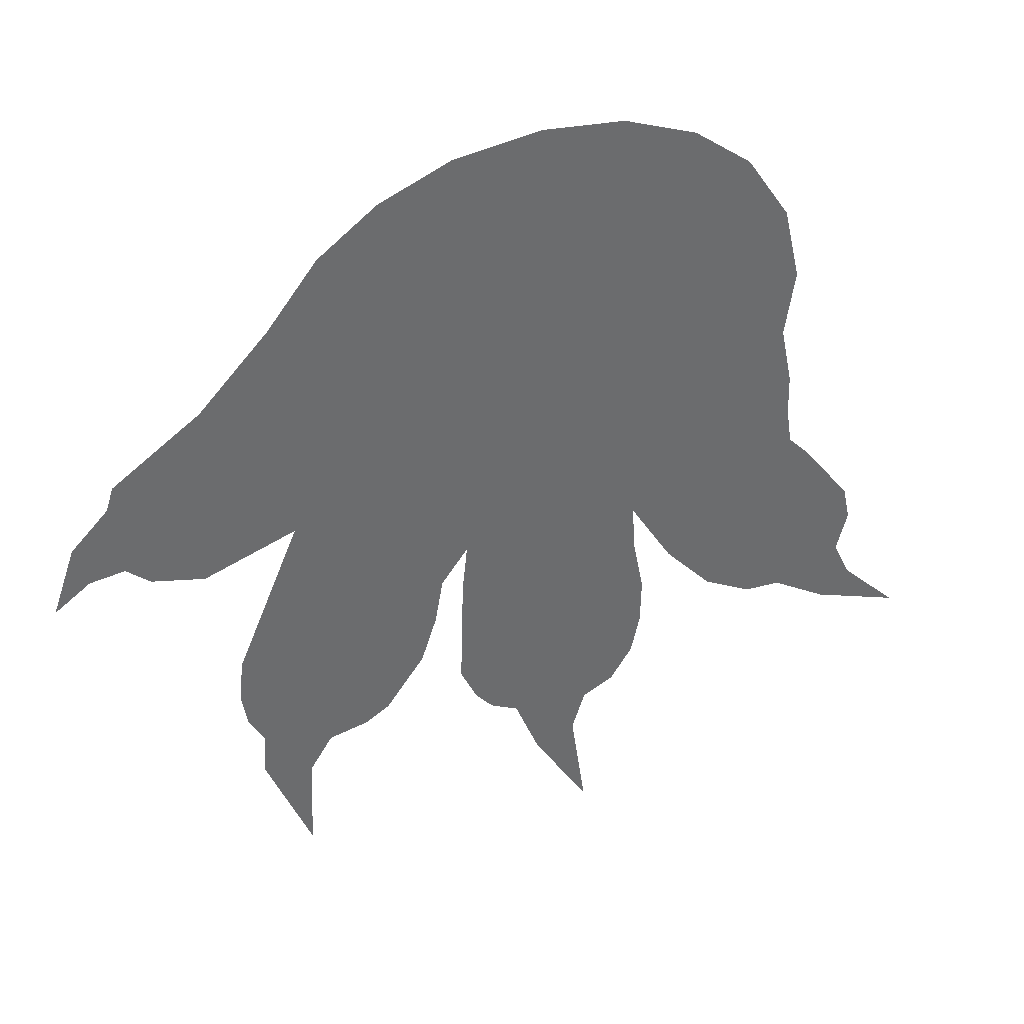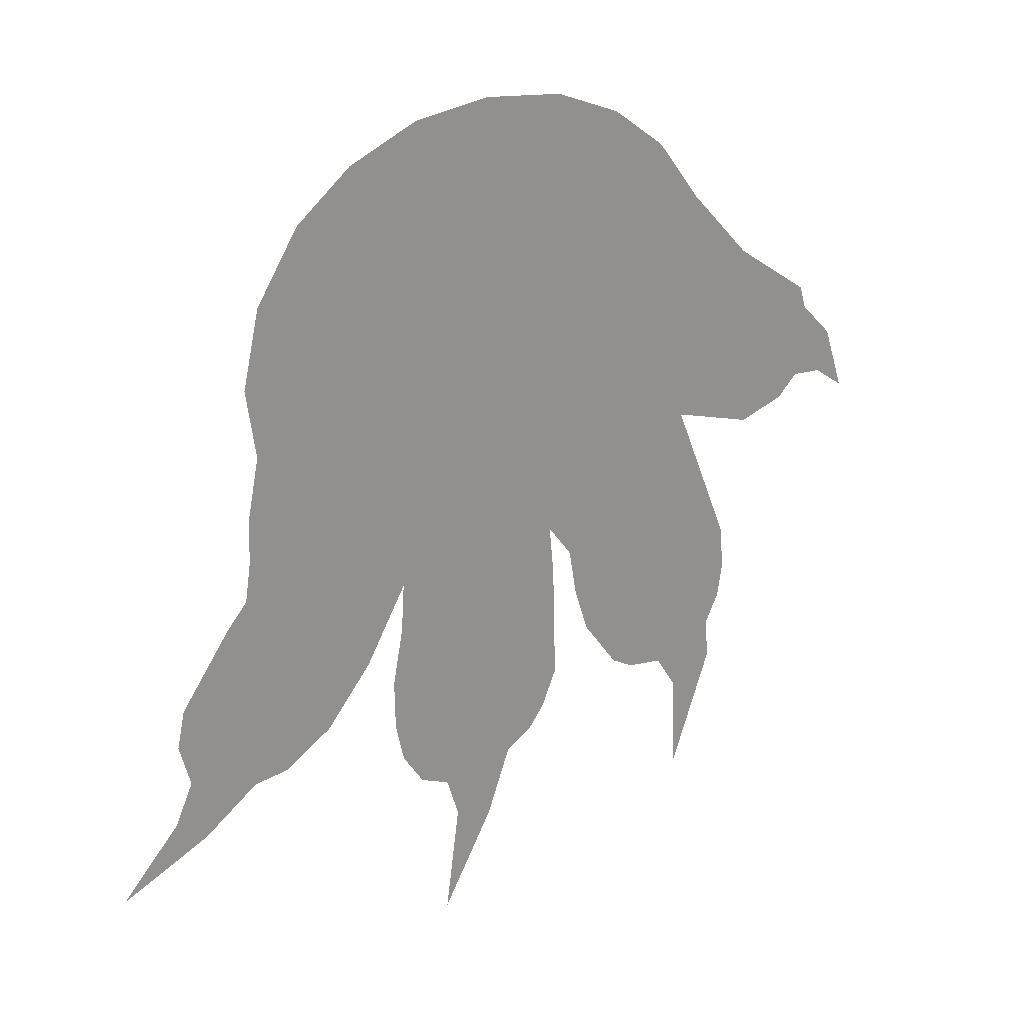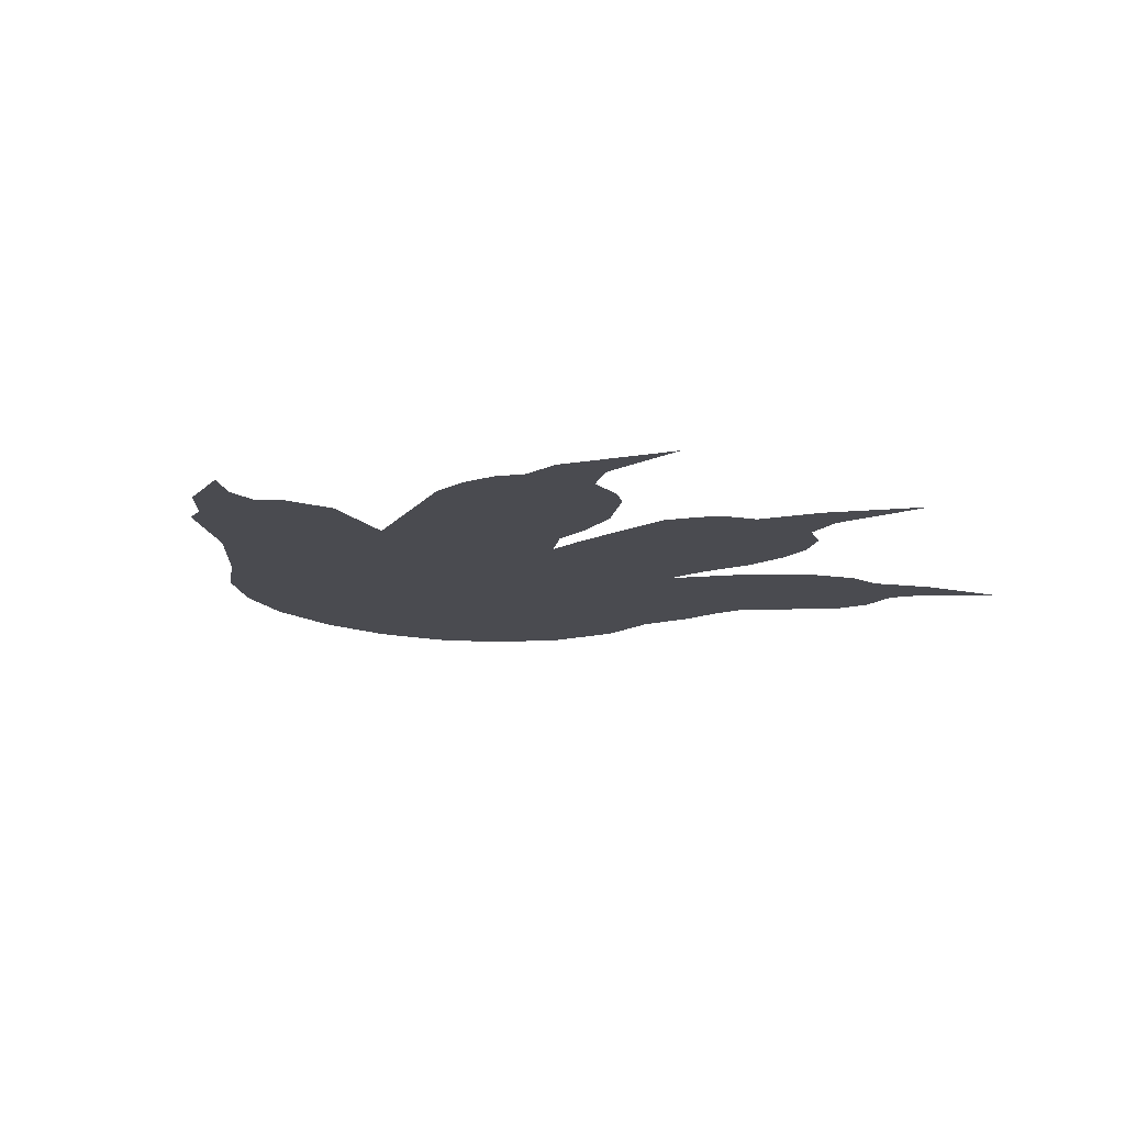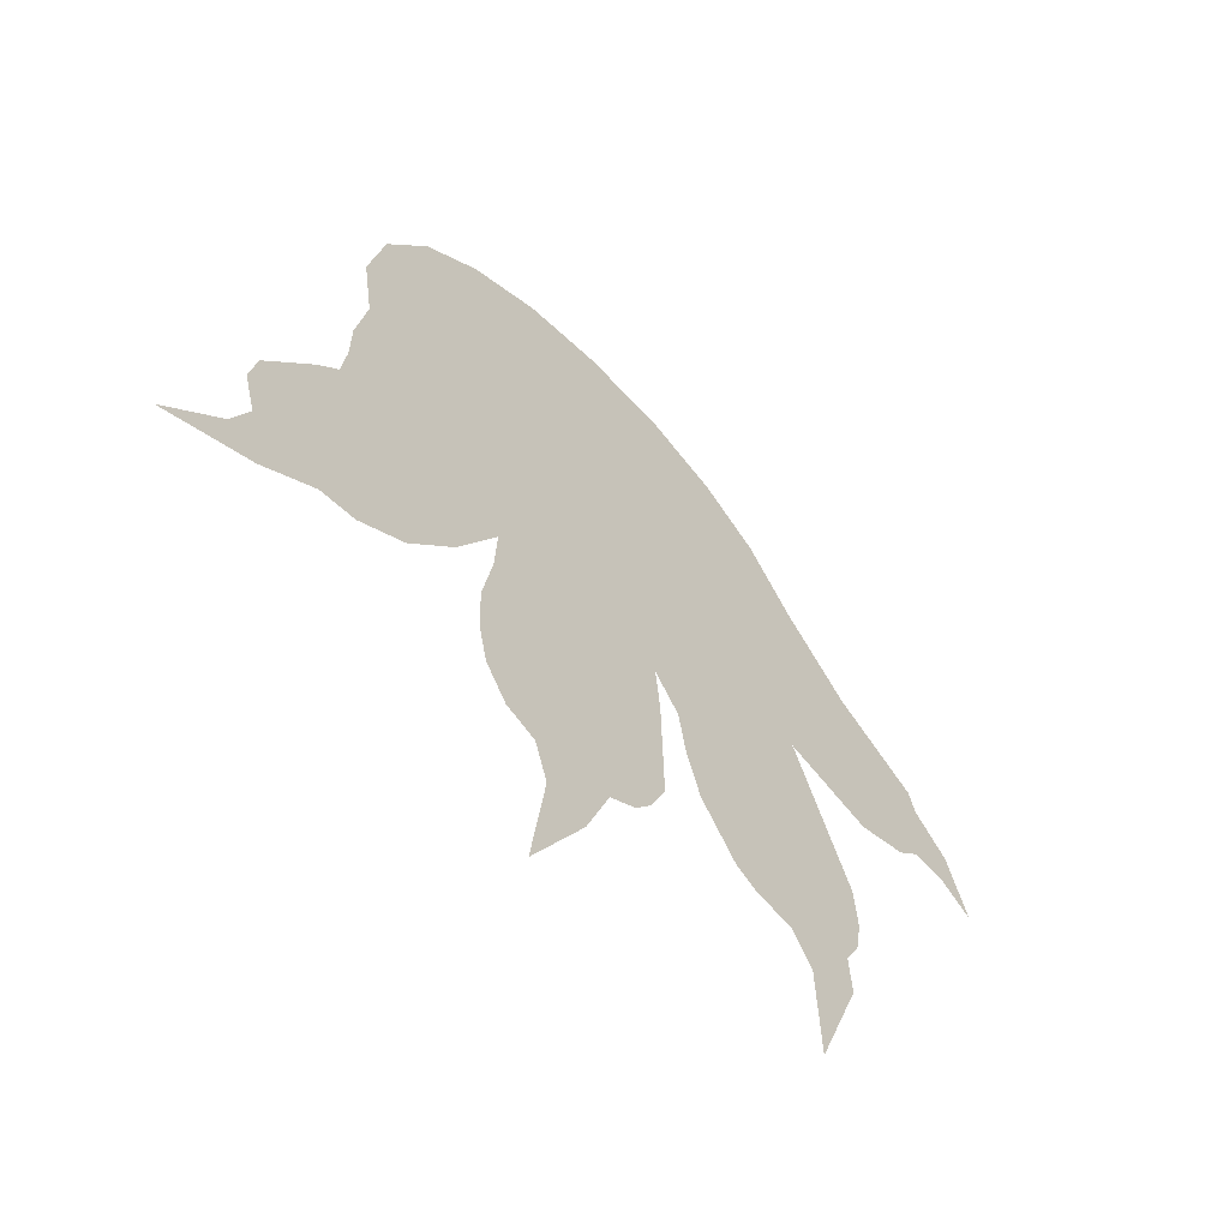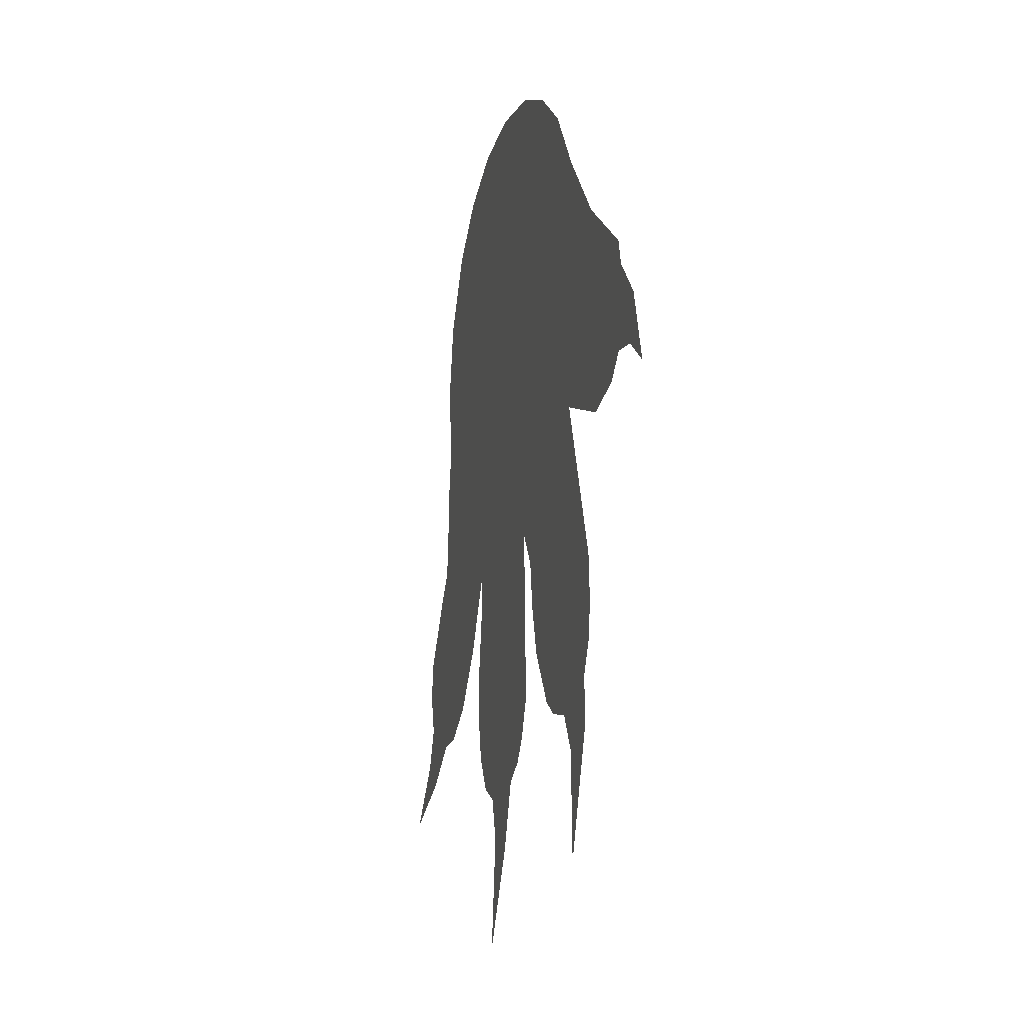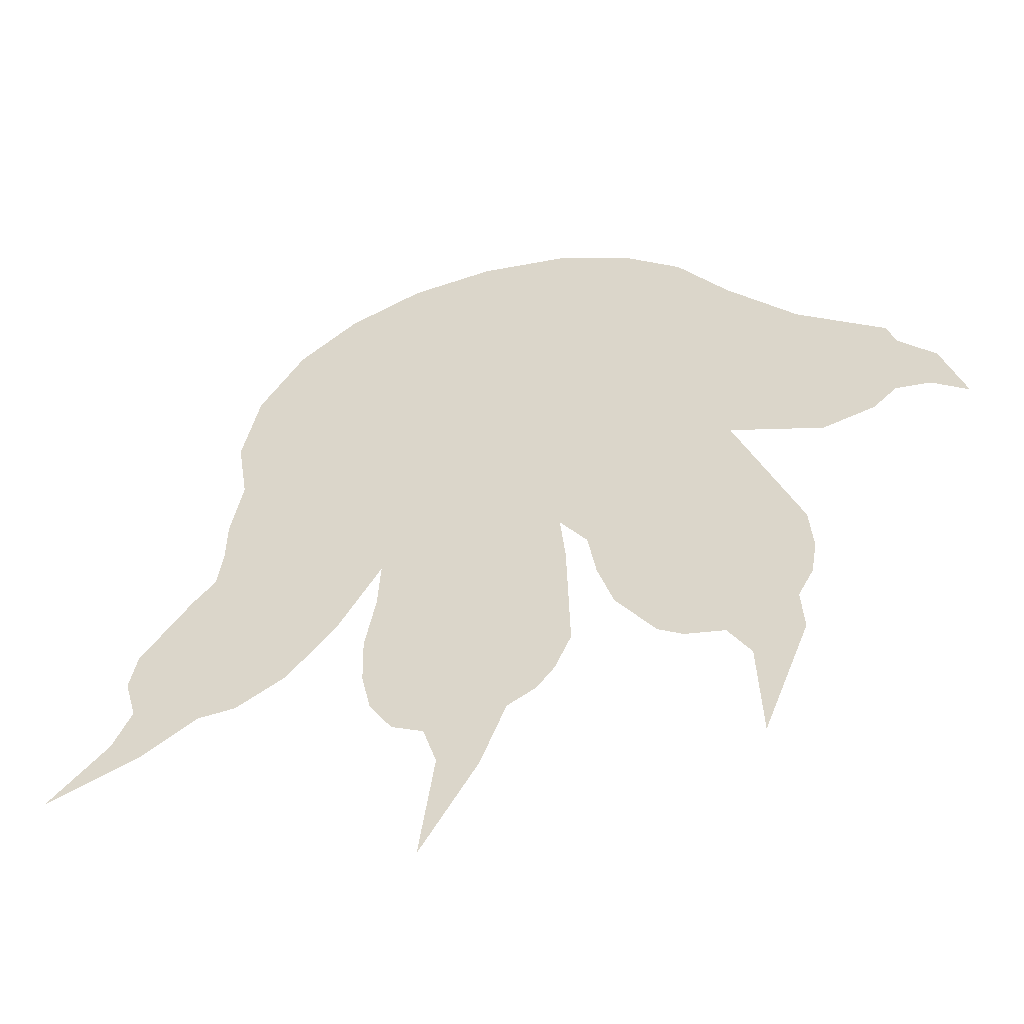
<metadata>
{"format":"obj","ext":"obj","renderer":"f3d","projection":"perspective","resolution":1024,"background":"white","views":[{"elev":38.2,"azim":-23.7,"up":"+Y"},{"elev":23.6,"azim":141.0,"up":"+Y"},{"elev":-14.4,"azim":-47.2,"up":"+Z"},{"elev":-58.4,"azim":133.4,"up":"+Y"},{"elev":-12.6,"azim":-103.3,"up":"+Y"},{"elev":-49.0,"azim":-163.2,"up":"+Y"}]}
</metadata>
<code>
g tigerClawsLeft_mesh
v 0.3215 -0.2791 0
v 0.2776 -0.2351 0
v 0.2541 -0.2527 0
v 0.2638 -0.2066 0
v 0.2123 -0.2261 0
v 0.2723 -0.1765 0
v 0.2666 -0.1503 0
v 0.1847 -0.224 0
v 0.2289 -0.1012 0
v 0.1484 -0.2035 0
v 0.1127 -0.1639 0
v 0.2127 -0.08408 0
v 0.08044 -0.1112 0
v 0.2085 -0.05629 0
v 0.2077 -0.02589 0
v 0.1987 0.01781 0
v 0.1175 0.2028 0
v 0.1607 0.1703 0
v 0.1935 0.1214 0
v 0.2063 0.06673 0
v 0.0631 0.2242 0
v -0.05517 -0.1045 0
v 0.002303 0.2308 0
v -0.06135 0.2232 0
v -0.1145 0.2023 0
v -0.158 0.1712 0
v -0.1951 0.1249 0
v -0.05897 -0.1404 0
v 0.08258 -0.1456 0
v -0.06135 -0.2252 0
v 0.09065 -0.1869 0
v 0.08994 -0.2216 0
v 0.08329 -0.2506 0
v -0.1856 -0.04537 0
v -0.2459 0.07315 0
v -0.07512 -0.1302 0
v -0.253 -0.0665 0
v -0.31 0.03063 0
v -0.2326 -0.1549 0
v -0.3155 0.01354 0
v -0.2912 -0.05629 0
v -0.3083 -0.04109 0
v -0.3425 -0.01283 0
v -0.3338 -0.0437 0
v -0.3596 -0.06128 0
v -0.08106 -0.1636 0
v -0.0927 -0.1981 0
v -0.1214 -0.2358 0
v -0.2354 -0.1869 0
v -0.2312 -0.2119 0
v -0.1685 -0.251 0
v -0.1395 -0.2461 0
v -0.22 -0.232 0
v -0.2221 -0.2627 0
v -0.1851 -0.2762 0
v -0.1884 -0.3477 0
v 0.04339 -0.2855 0
v 0.06667 -0.275 0
v -0.01527 -0.2781 0
v -0.04923 -0.2513 0
v -0.03617 -0.267 0
v 0.03365 -0.3149 0
v 0.003253 -0.3249 0
v 0.04482 -0.3931 0
g tigerClawsLeft_mesh_0
f 3 2 1
f 3 4 2
f 5 4 3
f 4 5 6
f 7 6 5
f 5 8 7
f 9 7 8
f 8 10 9
f 11 9 10
f 12 9 11
f 12 11 13
f 13 14 12
f 13 15 14
f 13 16 15
f 17 16 13
f 16 17 18
f 18 19 16
f 19 20 16
f 21 17 13
f 22 21 13
f 22 23 21
f 24 23 22
f 25 24 22
f 26 25 22
f 26 22 27
f 22 13 28
f 13 29 28
f 28 29 30
f 31 30 29
f 30 31 32
f 32 33 30
f 27 22 34
f 35 27 34
f 34 22 36
f 37 35 34
f 35 37 38
f 39 34 36
f 38 37 40
f 40 37 41
f 40 41 42
f 43 40 42
f 43 42 44
f 45 43 44
f 39 36 46
f 39 46 47
f 39 47 48
f 48 49 39
f 48 50 49
f 51 50 48
f 52 51 48
f 50 51 53
f 54 53 51
f 54 51 55
f 54 55 56
f 58 57 33
f 33 57 59
f 33 59 30
f 59 60 30
f 59 61 60
f 59 57 62
f 59 62 63
f 63 62 64

</code>
